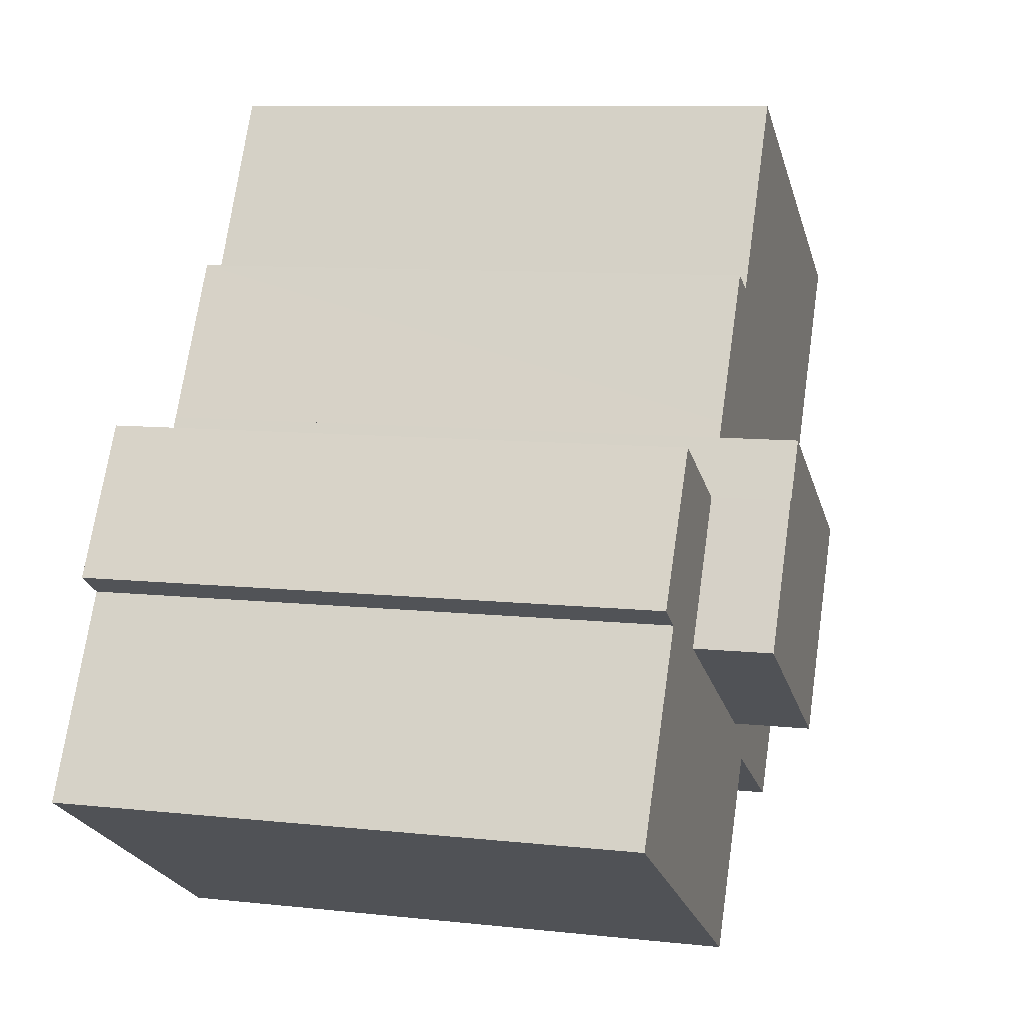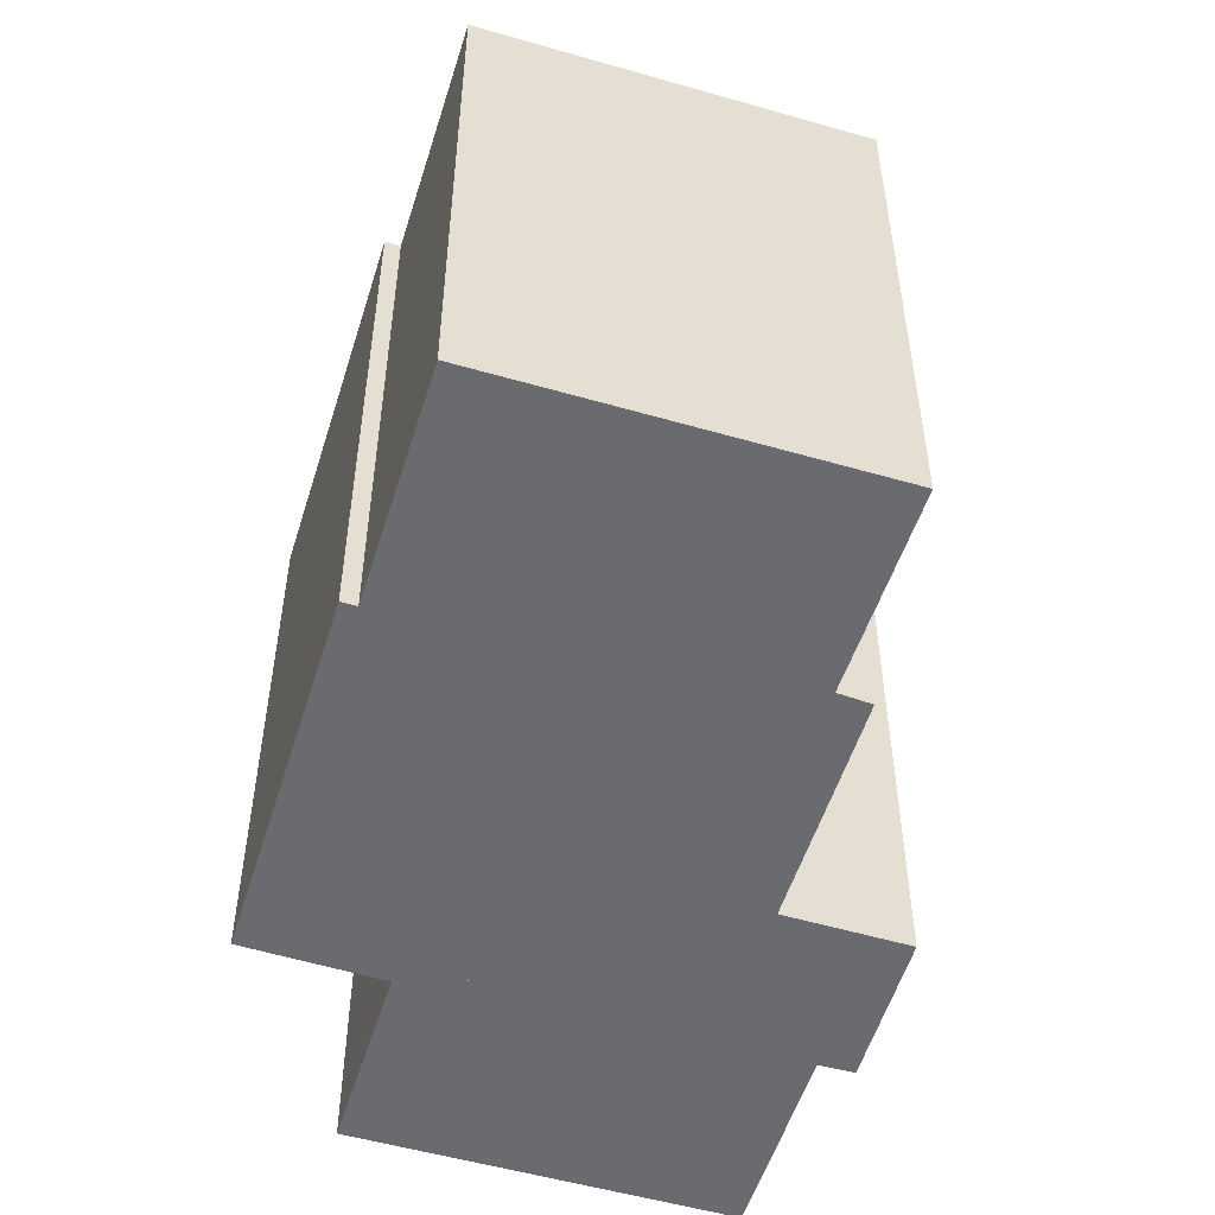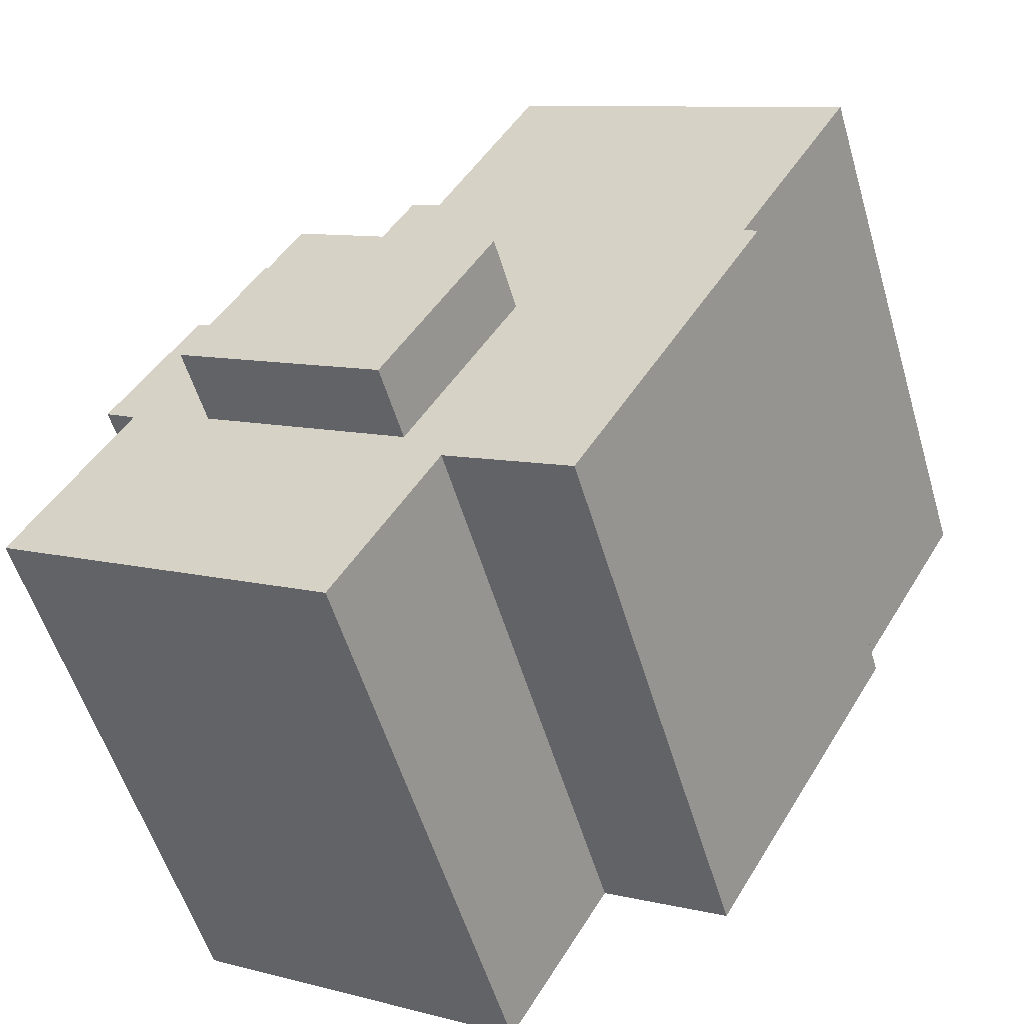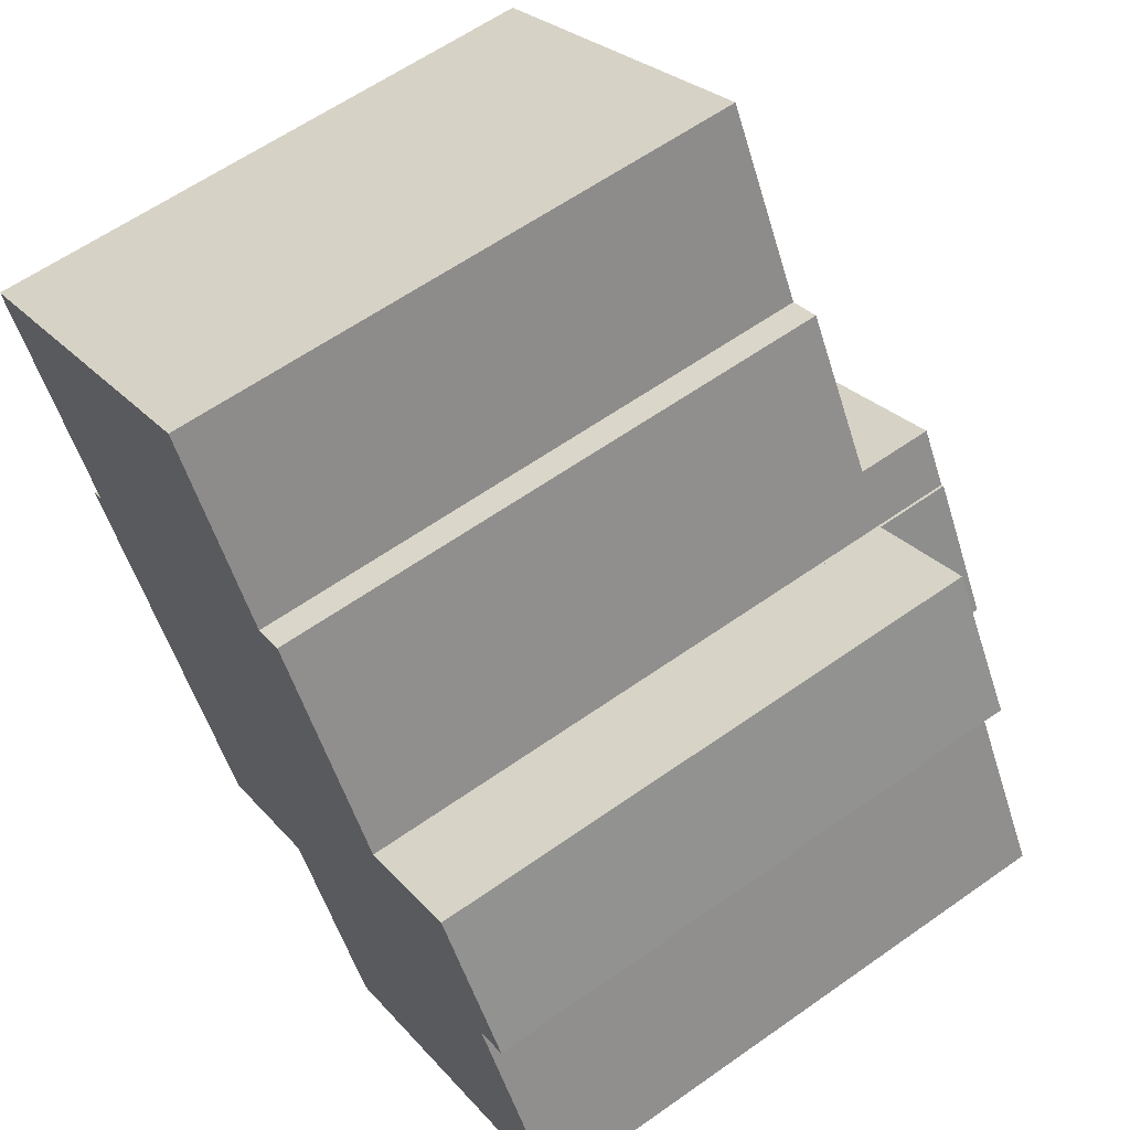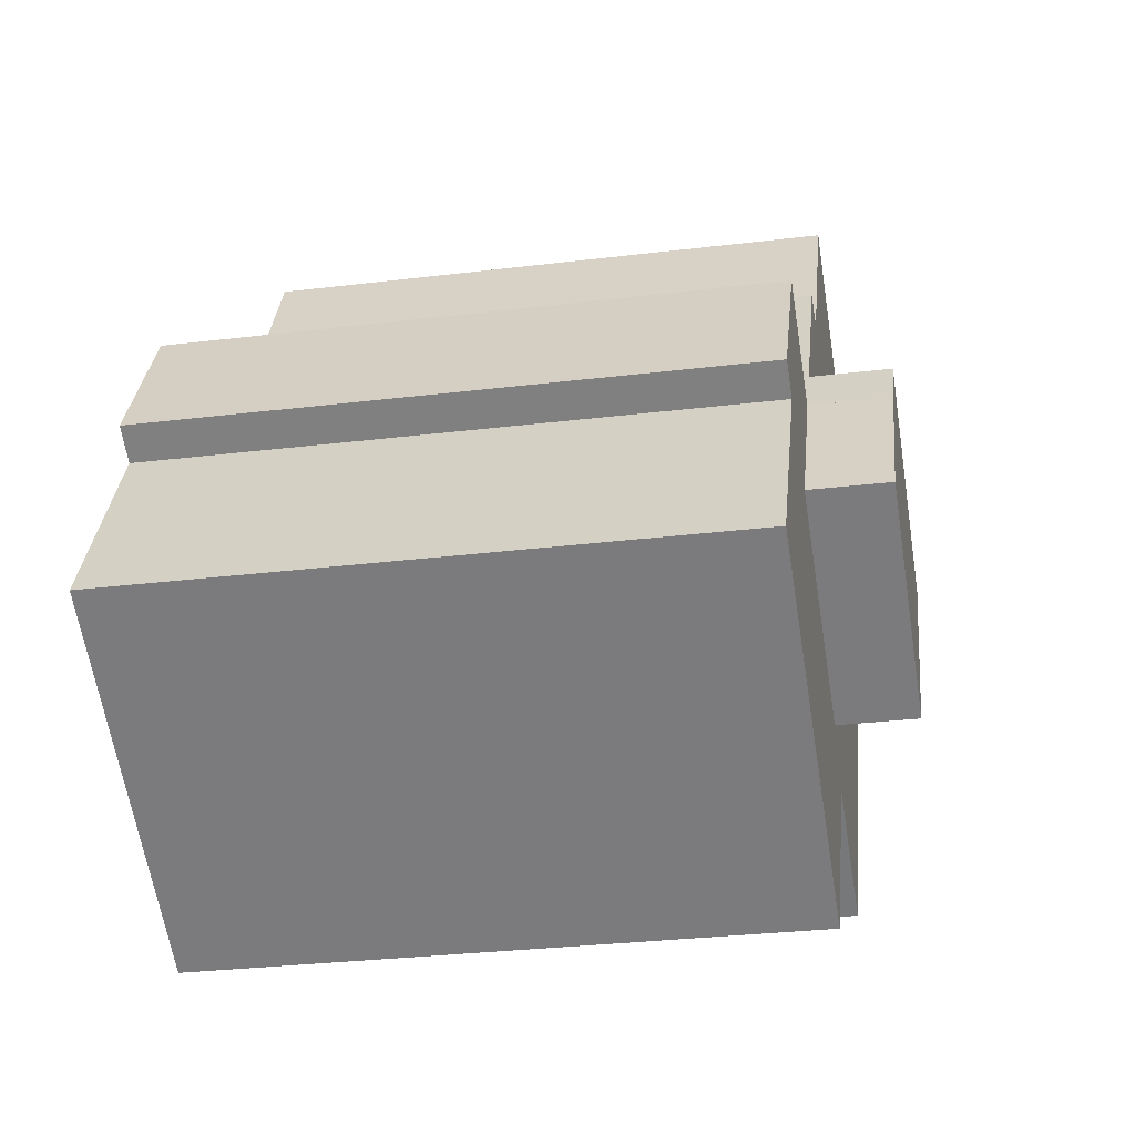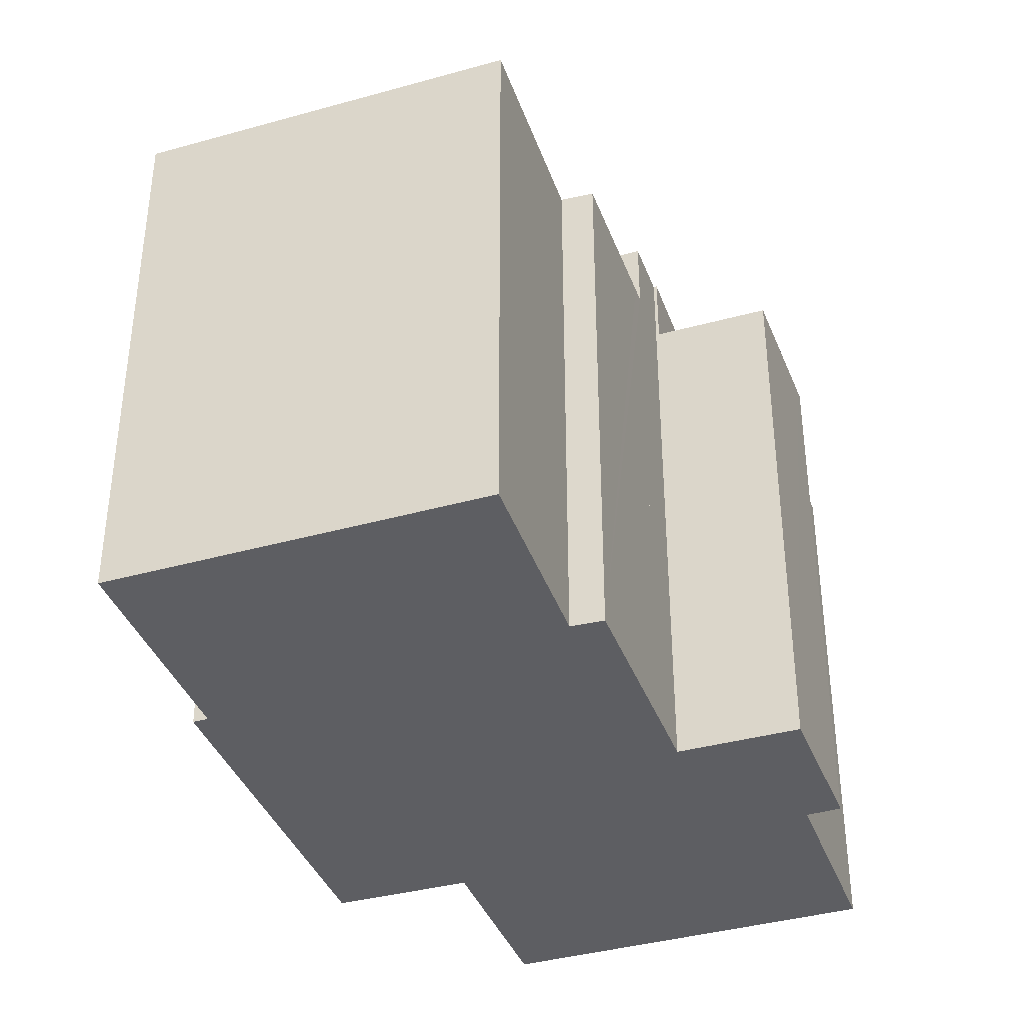
<metadata>
{"format":"obj","ext":"obj","renderer":"f3d","projection":"perspective","resolution":1024,"background":"white","views":[{"elev":9.2,"azim":106.4,"up":"+Z"},{"elev":-53.4,"azim":-47.5,"up":"+Y"},{"elev":-54.9,"azim":-163.6,"up":"+Z"},{"elev":60.9,"azim":54.2,"up":"+Z"},{"elev":-29.2,"azim":100.3,"up":"+Z"},{"elev":-38.6,"azim":-10.9,"up":"+Y"}]}
</metadata>
<code>
v  13.75 19.29 -12.71
v  17.65 19.29 -5.143
v  19.91 19.29 -9.086
v  17.56 19.29 -5.193
v  16.6 19.29 -3.563
v  10.49 19.29 -7.142
v  16.6 2.182e-16 -3.563
v  17.56 3.18e-16 -5.193
v  17.65 3.149e-16 -5.143
v  19.91 5.564e-16 -9.086
v  10.49 4.373e-16 -7.142
v  13.75 7.784e-16 -12.71
v  10.02 17.01 5.868
v  3.553 17.01 -6.087
v  0 17.01 1.042e-15
v  13.04 17.01 0.473
v  5.374 17.01 -10.14
v  3.144 17.01 -6.325
v  13.96 17.01 0.934
v  16.35 17.01 -3.138
v  10.49 17.01 -7.142
v  16.6 17.01 -3.563
v  20.84 17.01 -3.303
v  19.91 17.01 -9.086
v  17.65 17.01 -5.143
v  23.19 17.01 -7.157
v  22.4 17.01 -7.934
v  13.96 17.01 -16.37
v  23.32 17.01 -7.362
v  15.63 17.01 -19.2
v  25.57 17.01 -13.35
v  8.637 17.01 -15.72
v  13.75 17.01 -12.71
v  8.903 17.01 -16.17
v  12.52 17.01 -14.15
v  12.62 17.01 -14.09
v  20.84 2.023e-16 -3.303
v  3.144 3.873e-16 -6.325
v  3.553 3.727e-16 -6.087
v  0 0 0
v  10.02 -3.593e-16 5.868
v  13.04 -2.896e-17 0.473
v  13.96 -5.719e-17 0.934
v  15.63 1.176e-15 -19.2
v  12.62 8.629e-16 -14.09
v  13.96 1.002e-15 -16.37
v  8.903 9.903e-16 -16.17
v  8.637 9.624e-16 -15.72
v  5.374 6.208e-16 -10.14
v  23.32 4.508e-16 -7.362
v  23.19 4.382e-16 -7.157
v  22.4 4.858e-16 -7.934
v  25.57 8.175e-16 -13.35
v  16.35 1.921e-16 -3.138
v  12.52 8.667e-16 -14.15
g defaultobject
f 1 2 3
f 2 1 4
f 4 1 5
f 5 1 6
f 7 4 5
f 4 7 8
f 9 3 2
f 3 9 10
f 8 2 4
f 2 8 9
f 11 5 6
f 5 11 7
f 10 1 3
f 1 10 12
f 12 6 1
f 6 12 11
f 9 12 10
f 12 9 8
f 12 8 7
f 12 7 11
f 13 14 15
f 14 13 16
f 14 17 18
f 17 14 16
f 17 16 19
f 17 19 20
f 17 20 21
f 21 20 22
f 23 24 25
f 24 23 26
f 24 26 27
f 24 27 28
f 27 26 29
f 27 30 28
f 30 27 31
f 21 32 17
f 32 21 33
f 32 33 34
f 34 33 35
f 35 33 24
f 35 24 36
f 36 24 28
f 12 24 33
f 24 12 10
f 9 23 25
f 23 9 37
f 38 14 18
f 14 38 39
f 40 13 15
f 13 40 41
f 42 19 16
f 19 42 43
f 10 25 24
f 25 10 9
f 44 28 30
f 28 44 36
f 36 44 45
f 45 44 46
f 47 32 34
f 32 47 17
f 17 47 18
f 18 47 48
f 18 48 38
f 38 48 49
f 39 15 14
f 15 39 40
f 37 26 23
f 26 37 29
f 29 37 50
f 50 37 51
f 52 31 27
f 31 52 53
f 41 16 13
f 16 41 42
f 43 20 19
f 20 43 22
f 22 43 7
f 7 43 54
f 11 33 21
f 33 11 12
f 50 27 29
f 27 50 52
f 53 30 31
f 30 53 44
f 45 35 36
f 35 45 34
f 34 45 47
f 47 45 55
f 7 21 22
f 21 7 11
f 40 42 41
f 9 51 37
f 51 9 10
f 51 10 50
f 50 10 52
f 52 10 53
f 53 10 12
f 42 54 43
f 54 42 40
f 54 40 39
f 54 39 7
f 7 39 11
f 11 39 38
f 11 38 49
f 11 49 12
f 12 49 48
f 12 48 45
f 12 45 53
f 45 48 55
f 55 48 47
f 45 44 53
f 44 45 46

</code>
